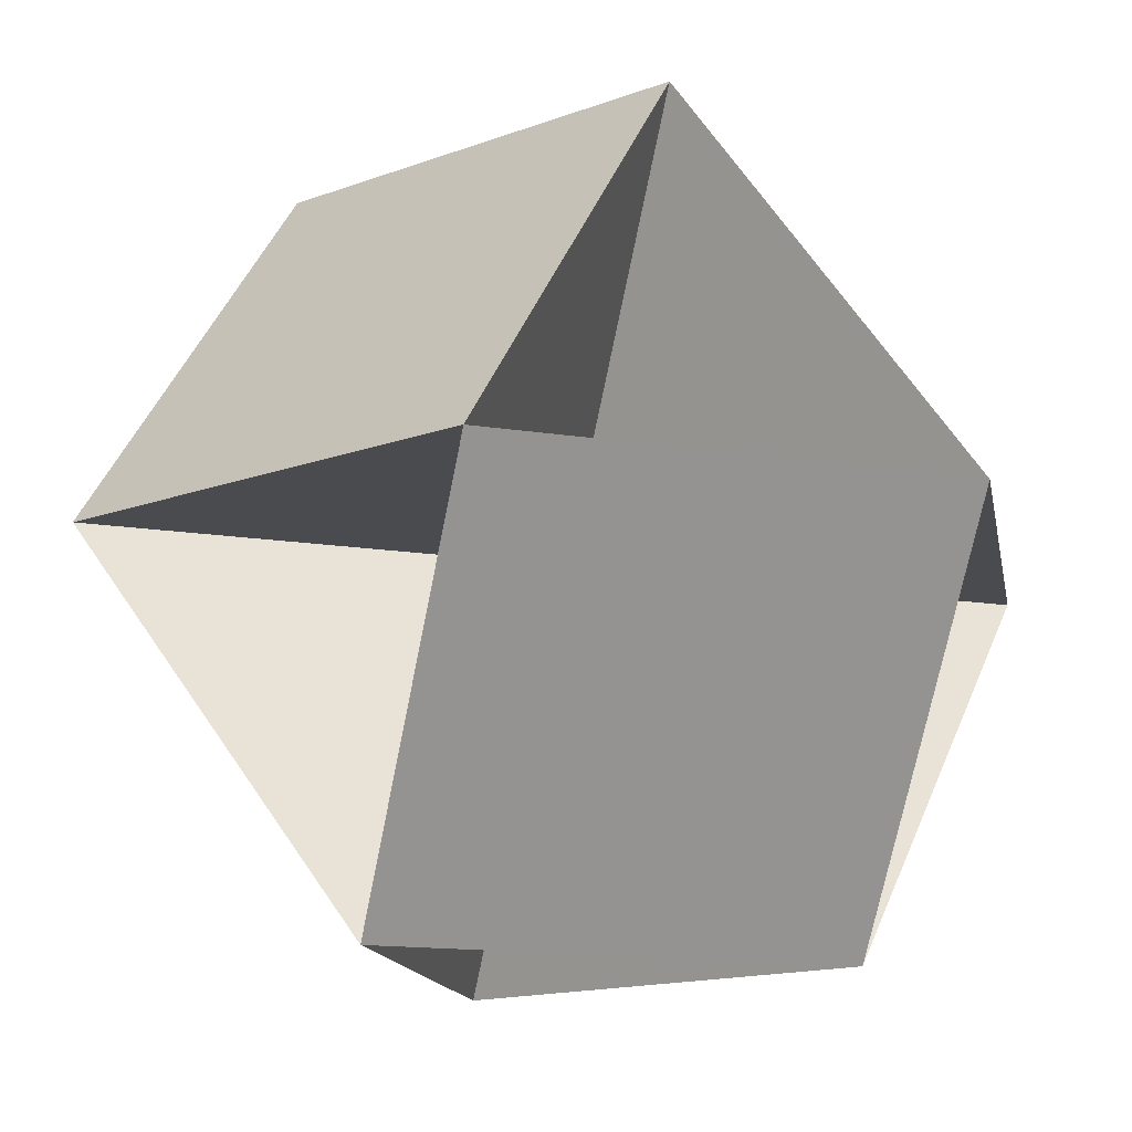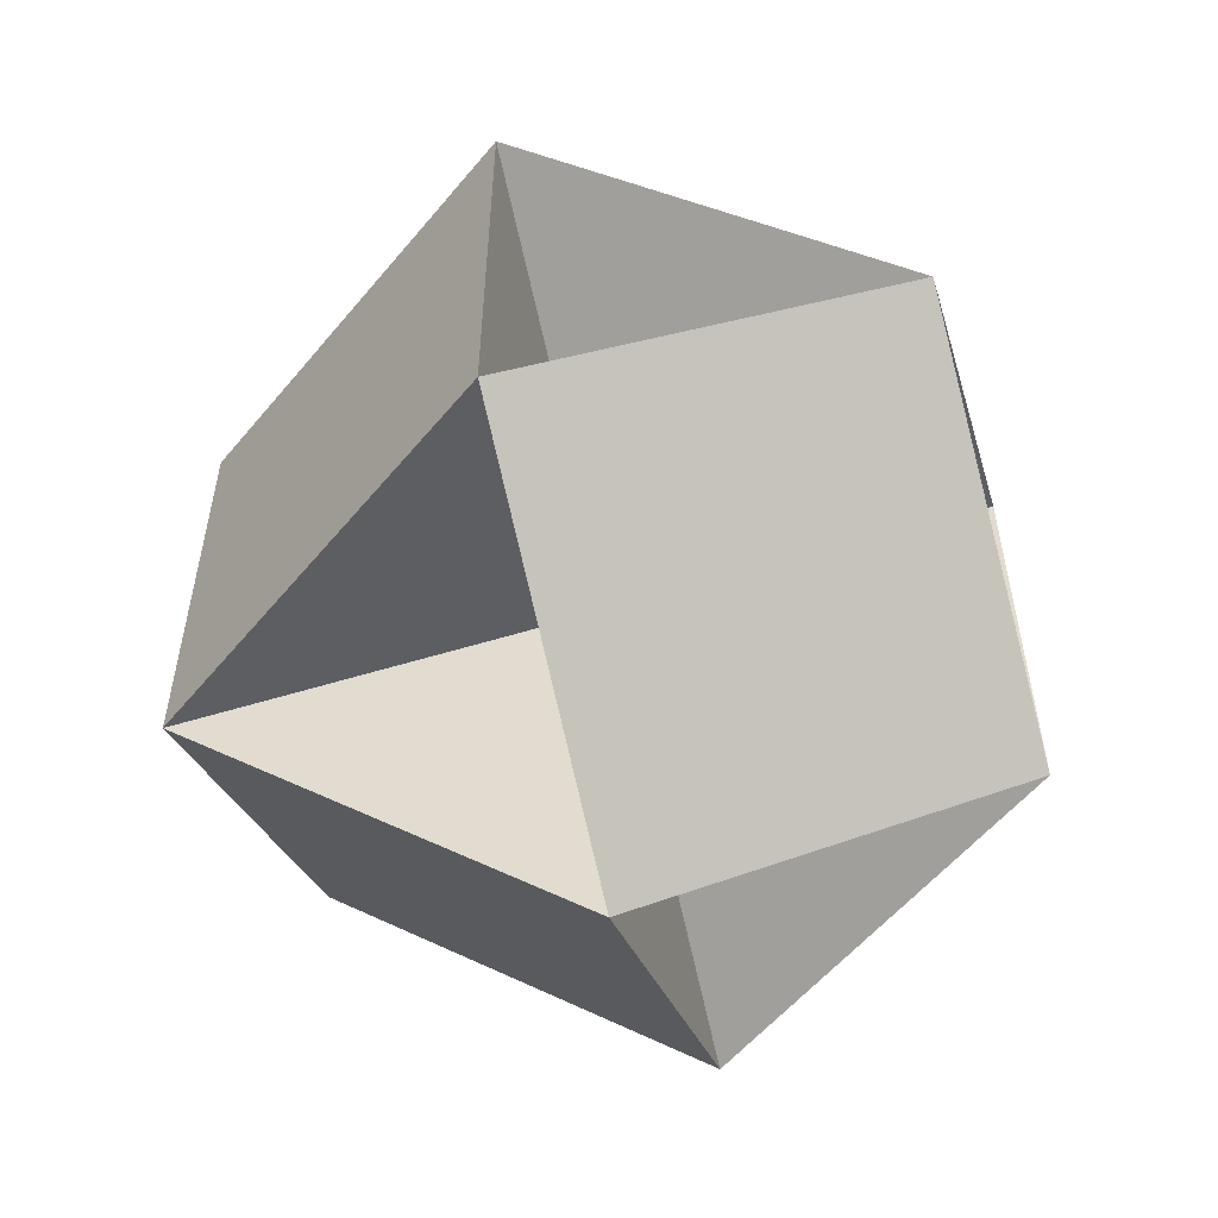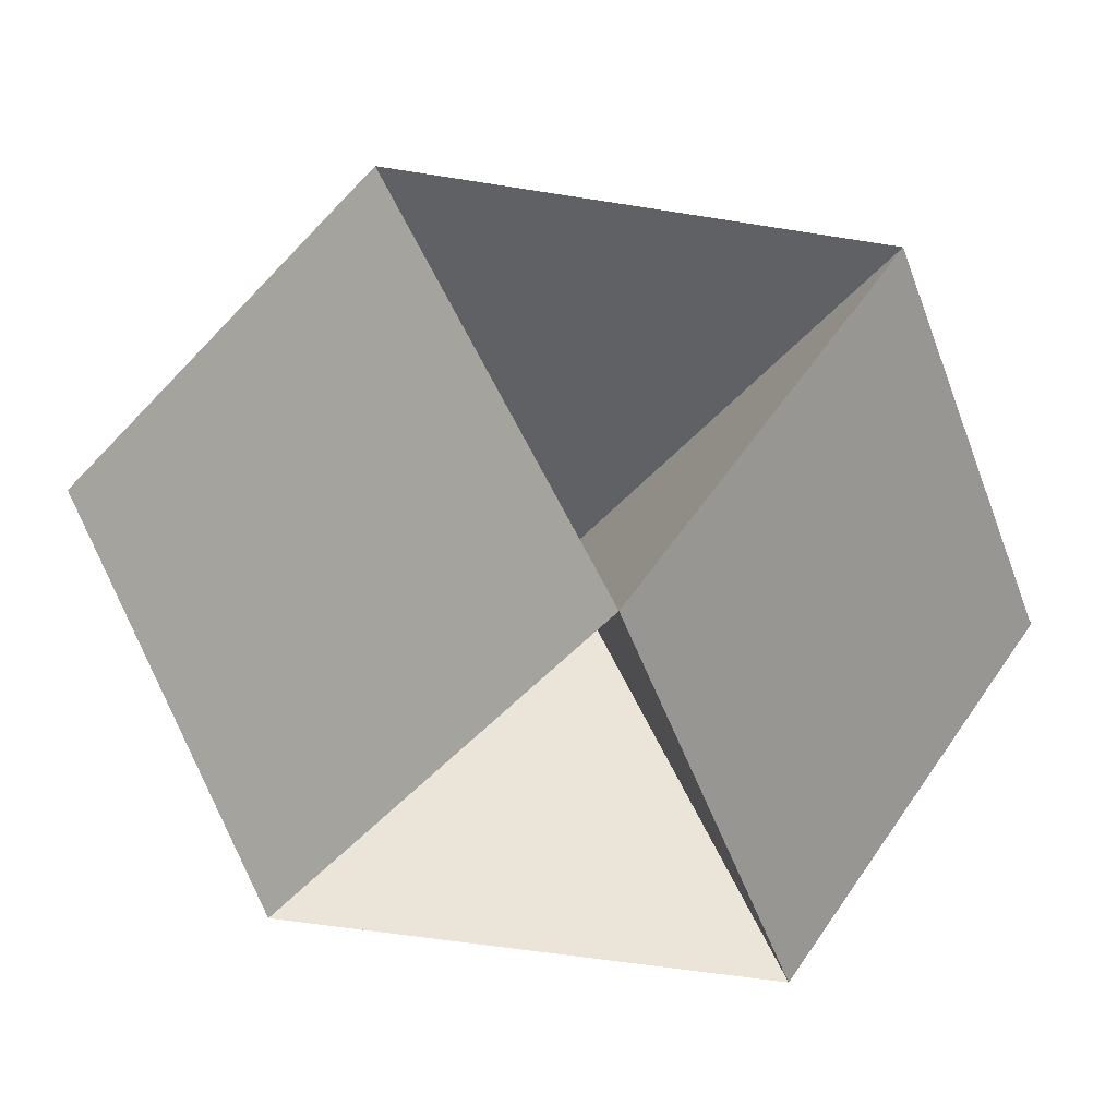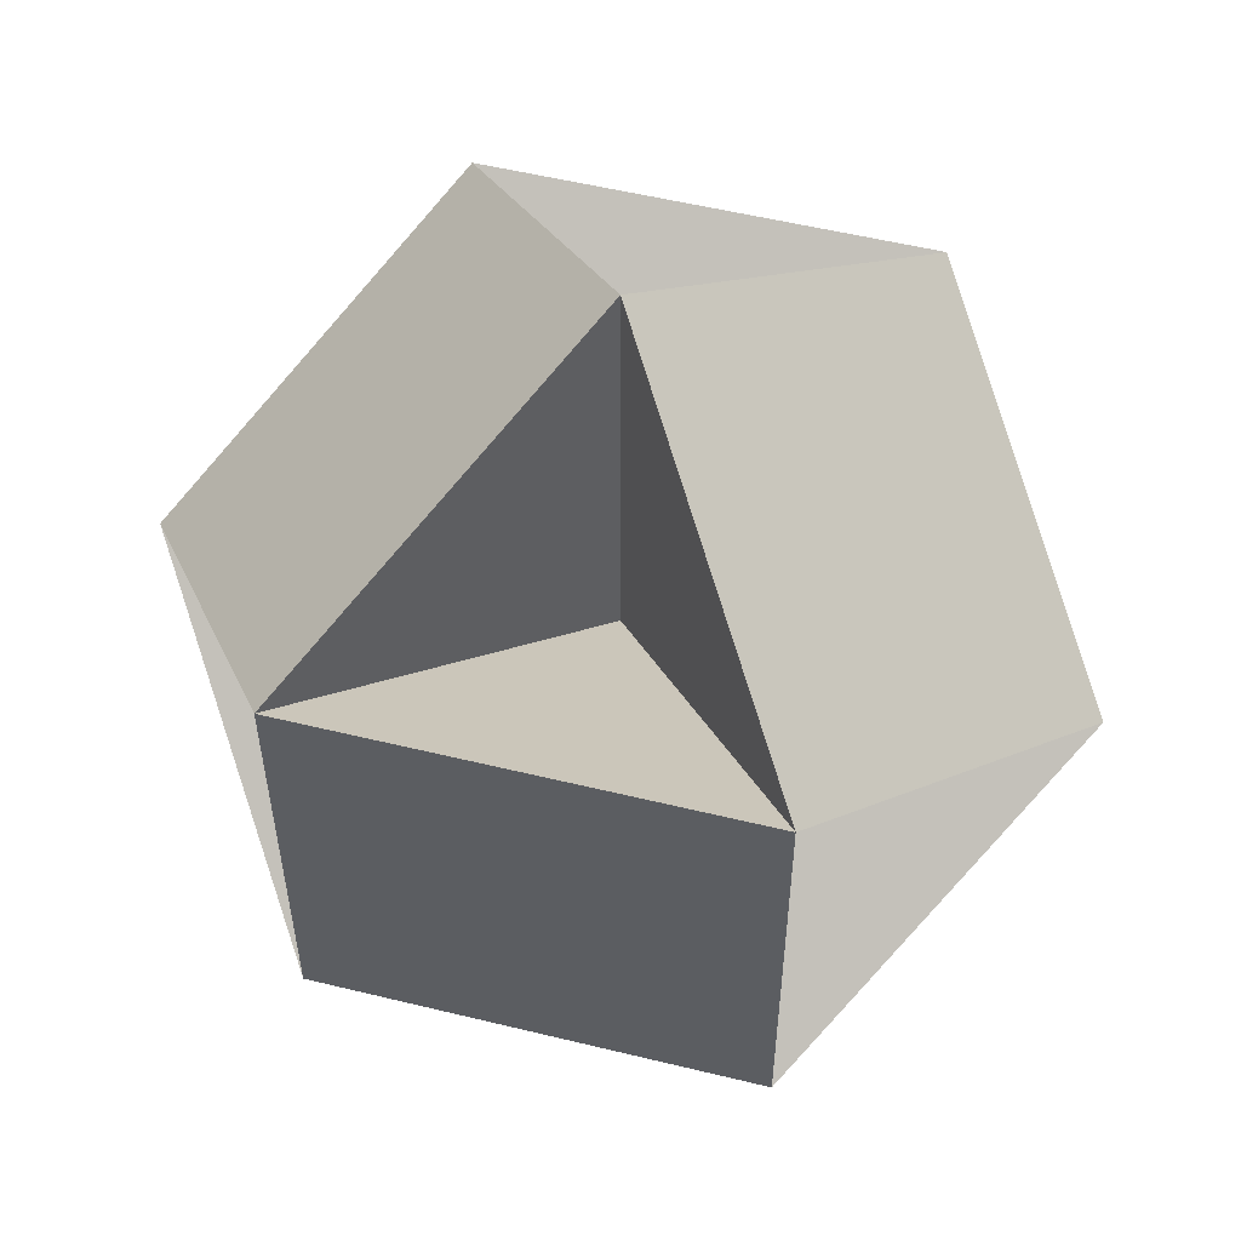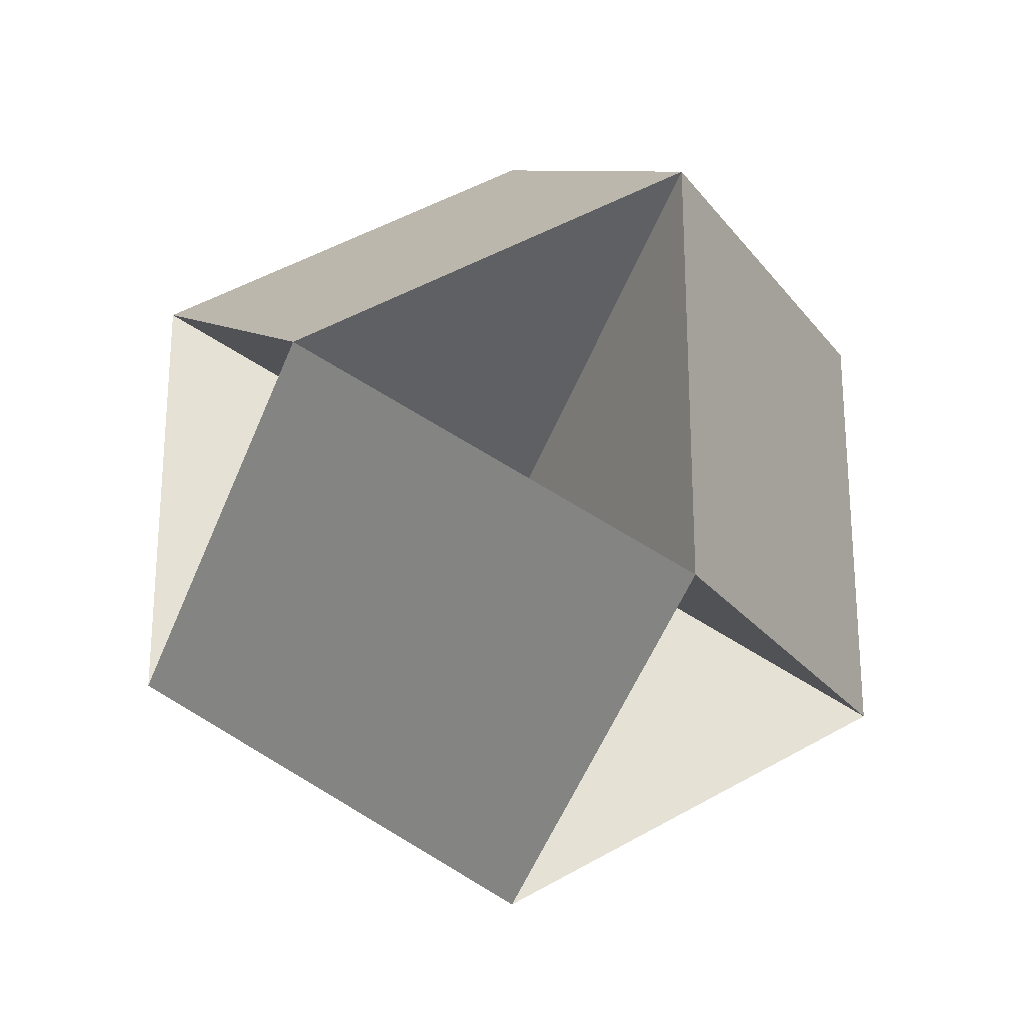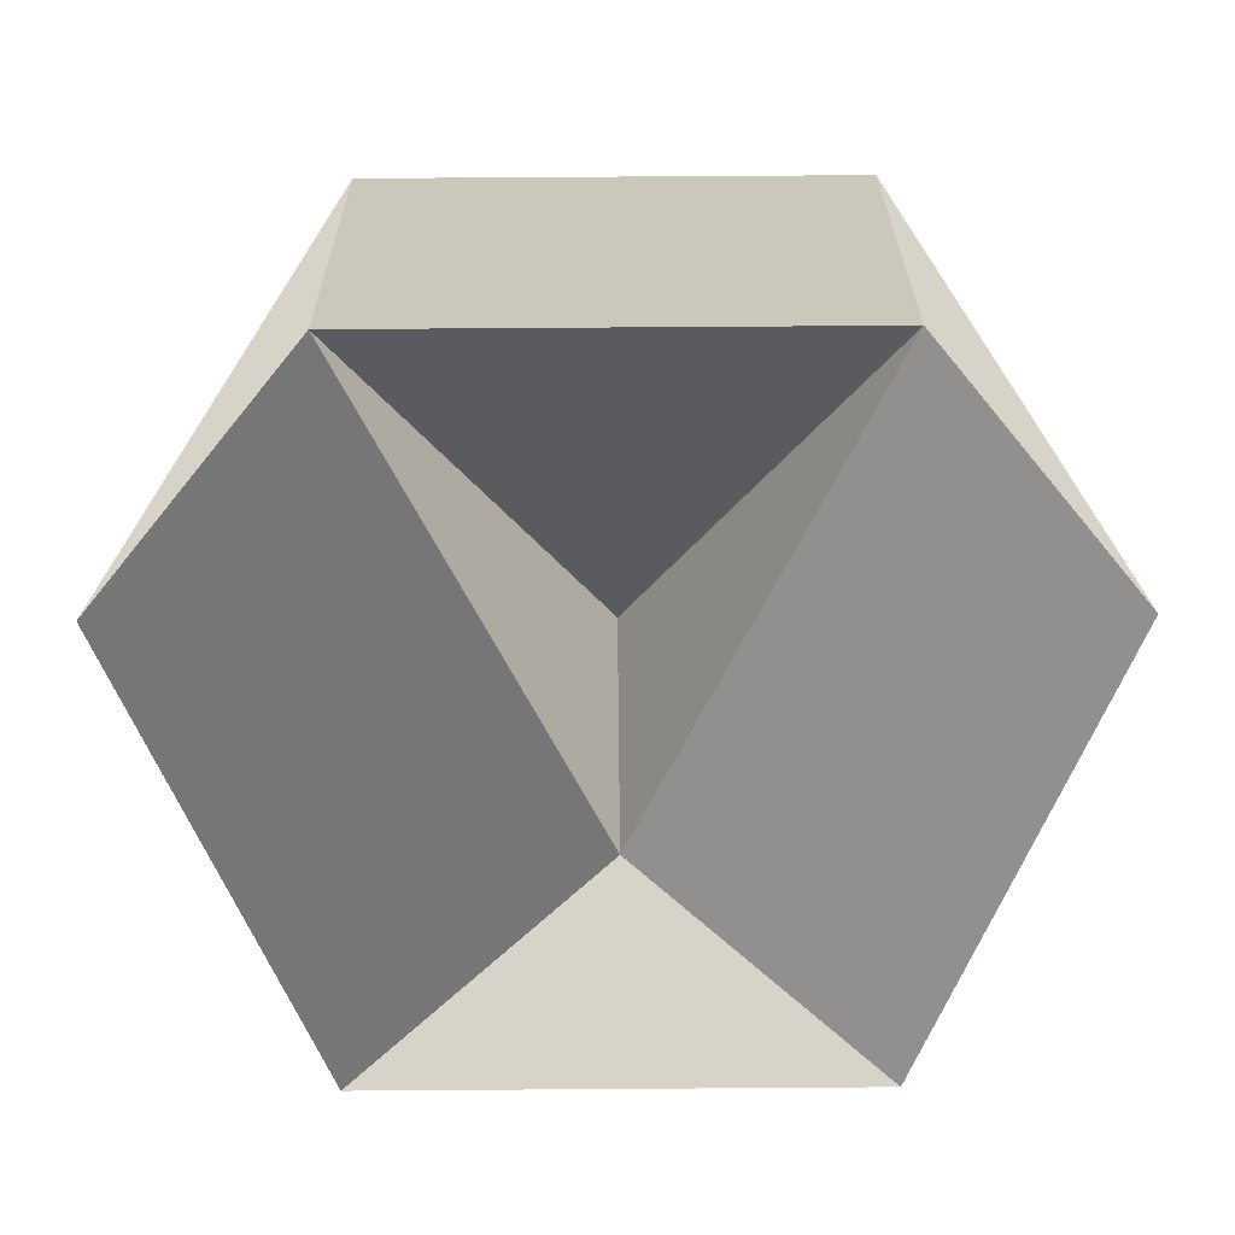
<metadata>
{"format":"obj","ext":"obj","renderer":"f3d","projection":"perspective","resolution":1024,"background":"white","views":[{"elev":-14.1,"azim":70.0,"up":"+Y"},{"elev":-56.2,"azim":-74.3,"up":"+Z"},{"elev":-50.0,"azim":139.7,"up":"+Y"},{"elev":54.7,"azim":69.2,"up":"+Z"},{"elev":-24.6,"azim":-7.1,"up":"+Z"},{"elev":76.5,"azim":-150.4,"up":"+Y"}]}
</metadata>
<code>
o Shape_IndexedFaceSet_Shape_IndexedFaceSet.025
v -0 -0 -1.155
v -1 -0 -0.5774
v 1 -0 -0.5774
v -0.3333 0.9428 -0.5774
v 0.3333 -0.9428 -0.5774
v -1 0 0.5774
v -0.6667 -0.9428 0
v 0.6667 0.9428 -0
v 1 0 0.5774
v -0.3333 0.9428 0.5774
v 0.3333 -0.9428 0.5774
v 0 0 1.155
f 8 1 4
f 5 2 1
f 10 2 6
f 9 5 3
f 7 12 6
f 10 9 8
f 8 3 1
f 5 7 2
f 10 4 2
f 9 11 5
f 7 11 12
f 10 12 9
o Shape_IndexedFaceSet.001_Shape_IndexedFaceSet.026
v -0 -0 -1.155
v -1 -0 -0.5774
v 1 -0 -0.5774
v -0.3333 0.9428 -0.5774
v 0.3333 -0.9428 -0.5774
v -1 0 0.5774
v -0.6667 -0.9428 0
v 0.6667 0.9428 -0
v 1 0 0.5774
v -0.3333 0.9428 0.5774
v 0.3333 -0.9428 0.5774
v 0 0 1.155
f 24 21 15
f 24 23 17
f 21 20 16
f 18 22 20
f 15 13 24
f 13 14 24
f 14 18 24
f 17 13 24
f 13 16 24
f 16 22 24
f 16 14 19
f 19 23 16
f 23 21 16
f 20 15 18
f 15 17 18
f 17 19 18

</code>
